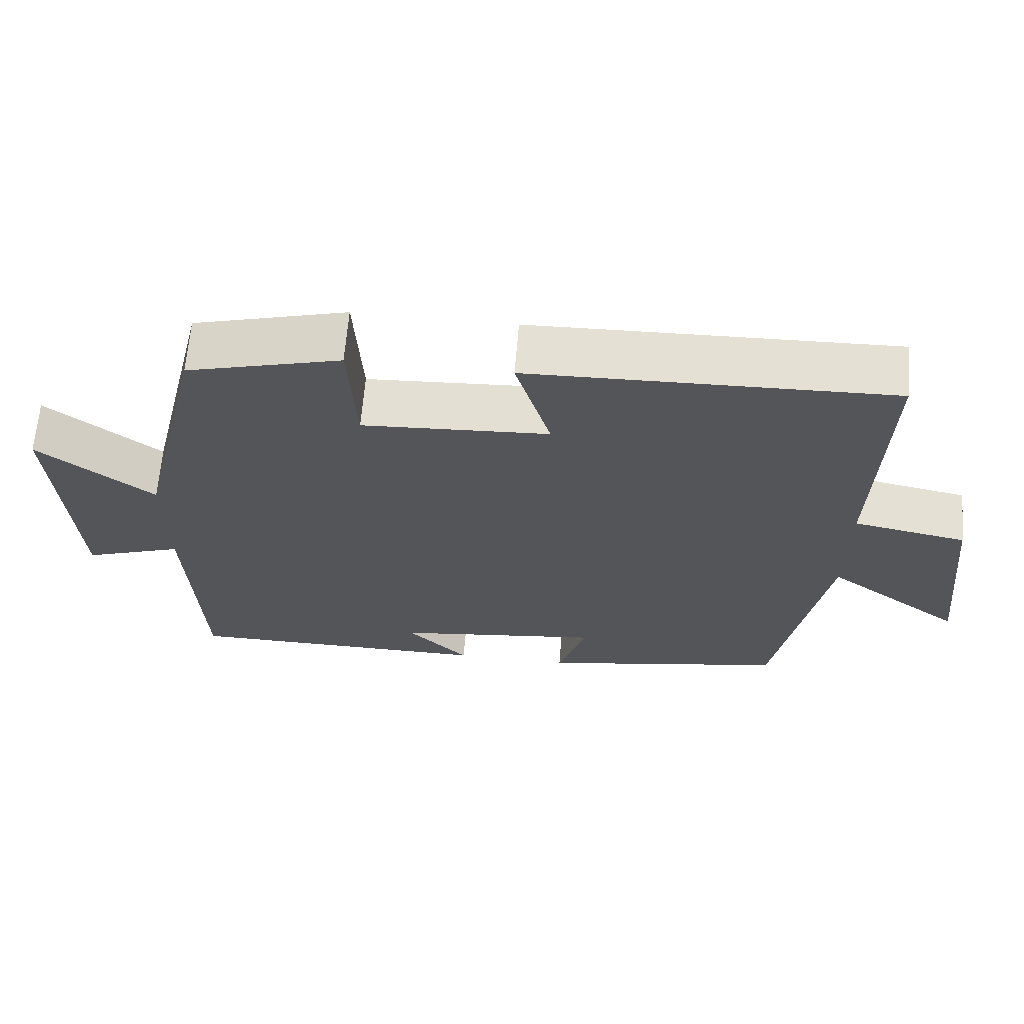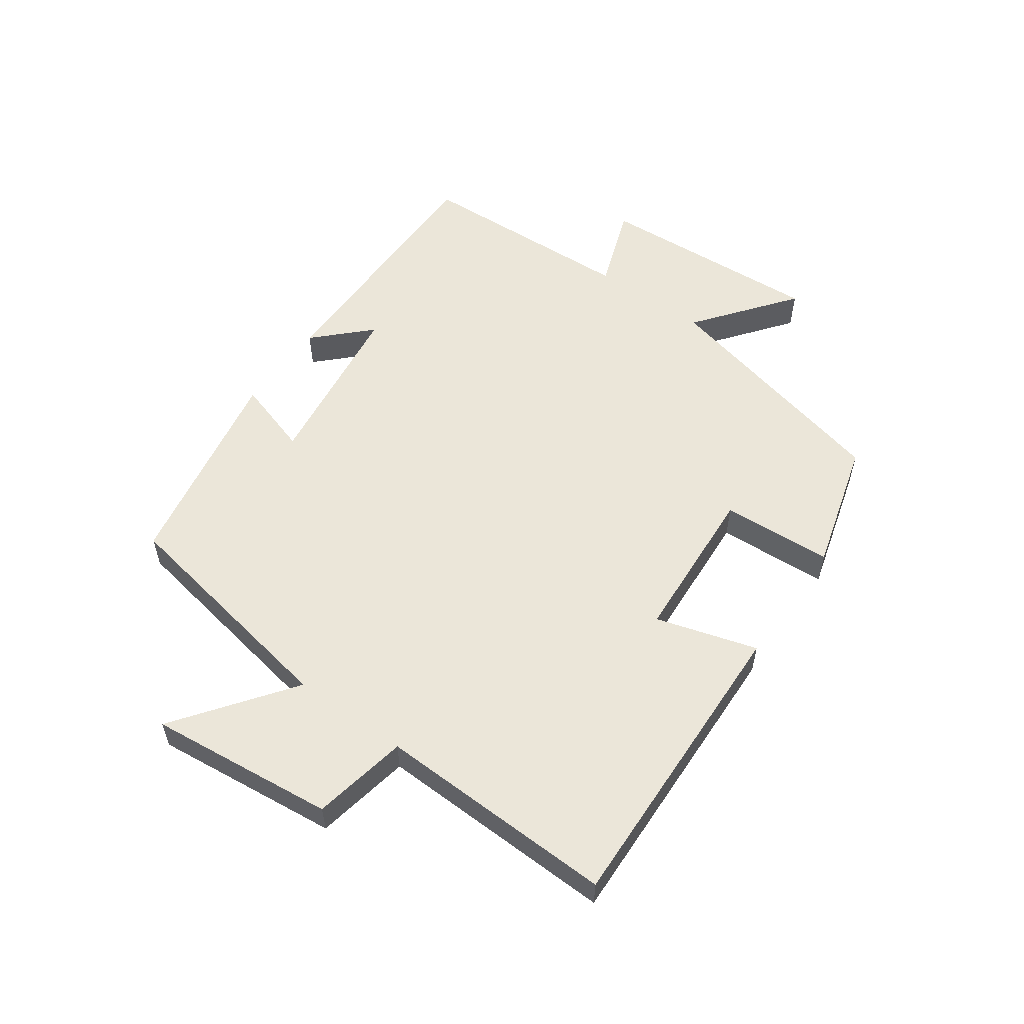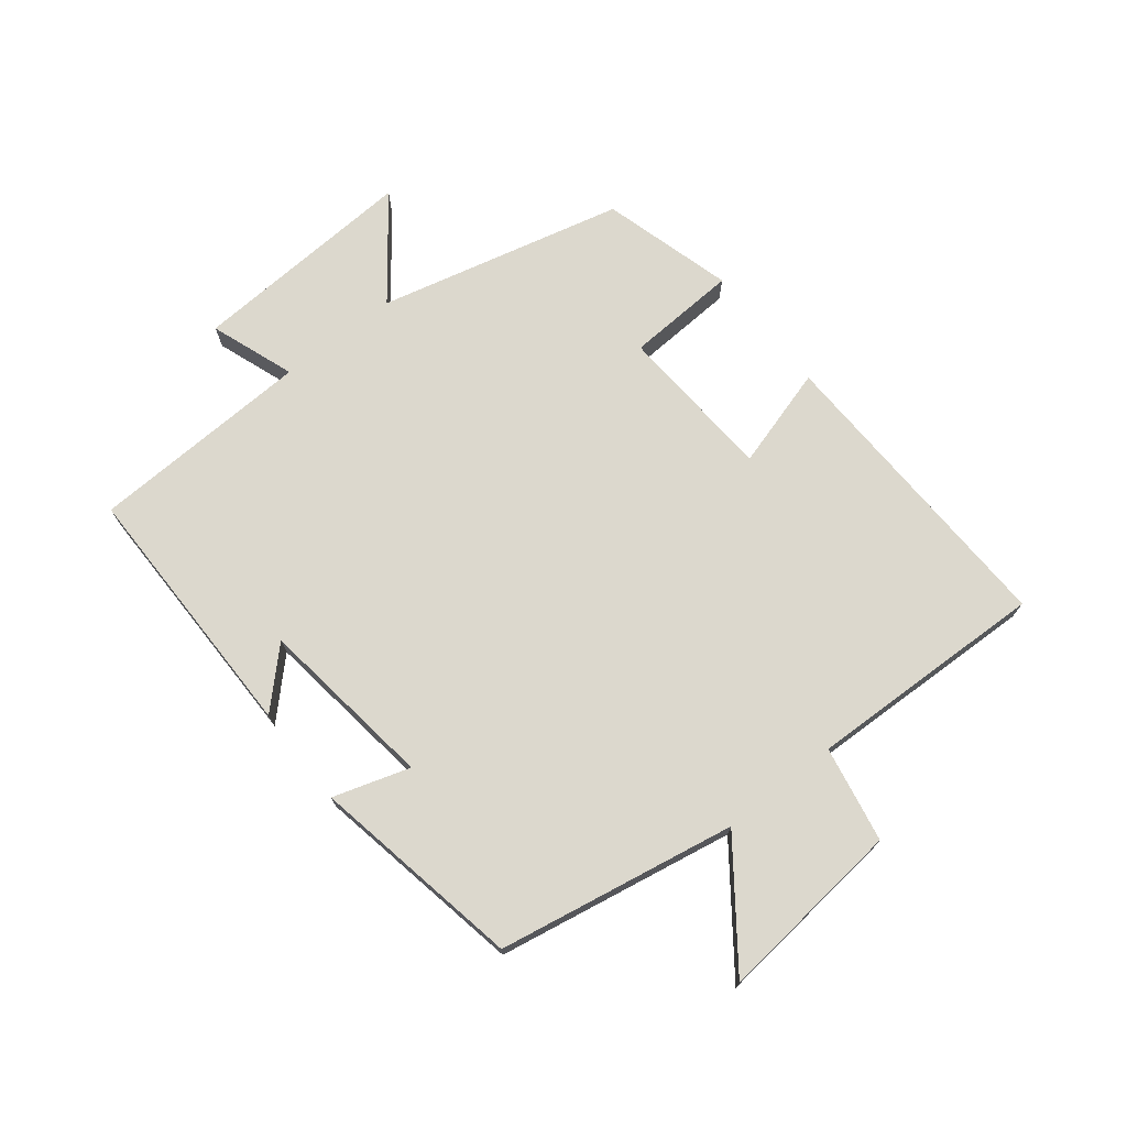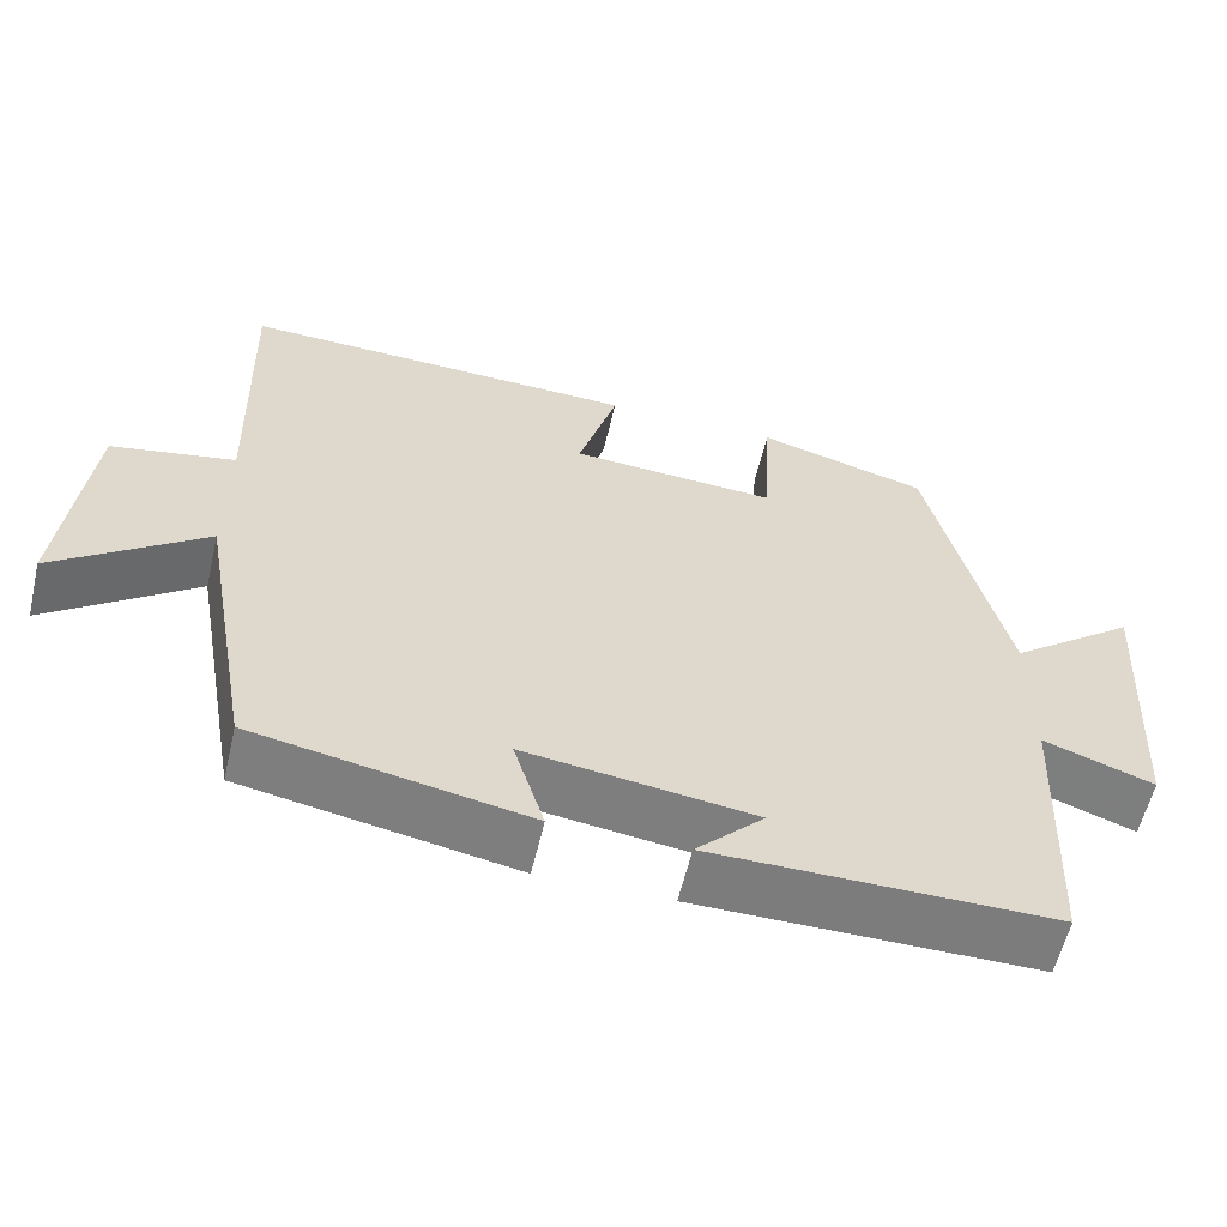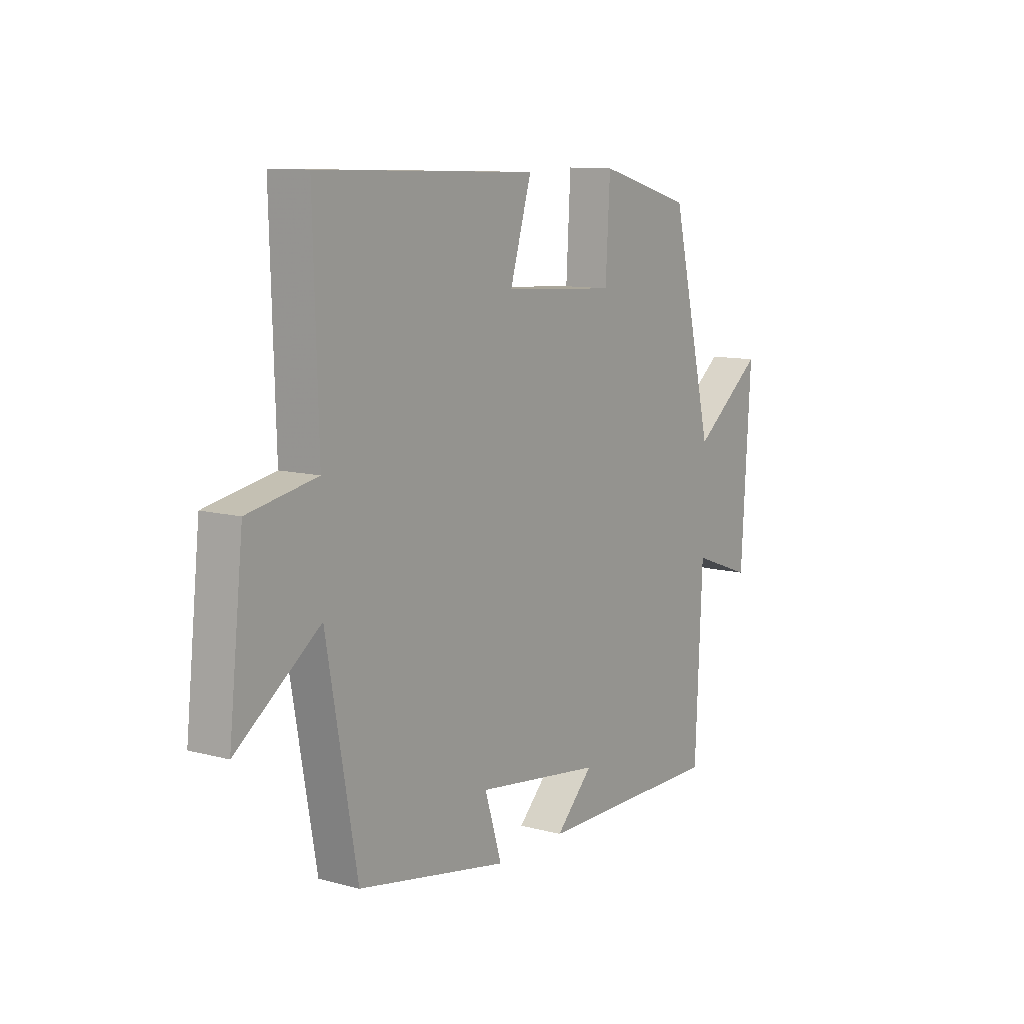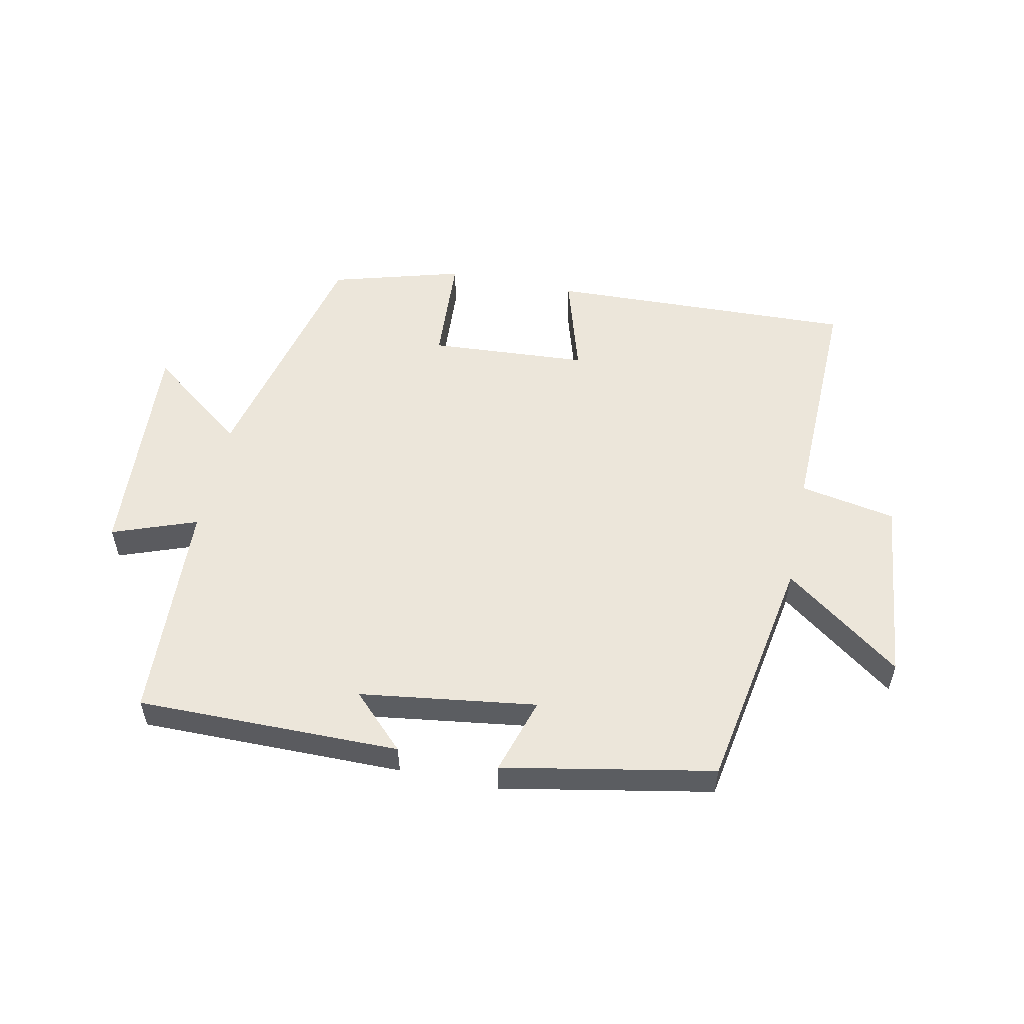
<metadata>
{"format":"obj","ext":"obj","renderer":"f3d","projection":"perspective","resolution":1024,"background":"white","views":[{"elev":65.2,"azim":-175.2,"up":"+Z"},{"elev":55.9,"azim":-54.5,"up":"+Y"},{"elev":72.5,"azim":-128.2,"up":"+Y"},{"elev":-58.8,"azim":-13.2,"up":"+Z"},{"elev":10.5,"azim":-56.1,"up":"+Z"},{"elev":54.3,"azim":-168.4,"up":"+Y"}]}
</metadata>
<code>
v -0.432 0.07 -0.437
v -0.5 0.07 -0.057
v -0.685 0.07 -0.194
v -0.653 0.07 0.104
v -0.5 0.07 0.133
v -0.511 0.07 0.516
v -0.02 0.07 0.5
v -0.068 0.07 0.338
v 0.186 0.07 0.322
v 0.196 0.07 0.5
v 0.406 0.07 0.441
v 0.5 0.07 0.049
v 0.657 0.07 0.17
v 0.635 0.07 -0.194
v 0.5 0.07 -0.145
v 0.484 0.07 -0.501
v 0.064 0.07 -0.5
v 0.148 0.07 -0.416
v -0.134 0.07 -0.378
v -0.096 0.07 -0.5
v -0.432 0 -0.437
v -0.5 0 -0.057
v -0.685 0 -0.194
v -0.653 0 0.104
v -0.5 0 0.133
v -0.511 0 0.516
v -0.02 0 0.5
v -0.068 0 0.338
v 0.186 0 0.322
v 0.196 0 0.5
v 0.406 0 0.441
v 0.5 0 0.049
v 0.657 0 0.17
v 0.635 0 -0.194
v 0.5 0 -0.145
v 0.484 0 -0.501
v 0.064 0 -0.5
v 0.148 0 -0.416
v -0.134 0 -0.378
v -0.096 0 -0.5
f 19 20 1 2
f 18 19 2
f 15 16 17 18
f 15 18 2
f 12 13 14 15
f 11 12 15
f 10 11 15
f 9 10 15
f 8 9 15 2
f 5 6 7 8
f 5 8 2 3
f 3 4 5
f 22 21 40 39
f 22 39 38
f 38 37 36 35
f 22 38 35
f 35 34 33 32
f 35 32 31
f 35 31 30
f 35 30 29
f 22 35 29 28
f 28 27 26 25
f 23 22 28 25
f 25 24 23
f 1 21 22 2
f 2 22 23 3
f 3 23 24 4
f 4 24 25 5
f 5 25 26 6
f 6 26 27 7
f 7 27 28 8
f 8 28 29 9
f 9 29 30 10
f 10 30 31 11
f 11 31 32 12
f 12 32 33 13
f 13 33 34 14
f 14 34 35 15
f 15 35 36 16
f 16 36 37 17
f 17 37 38 18
f 18 38 39 19
f 19 39 40 20
f 20 40 21 1

</code>
